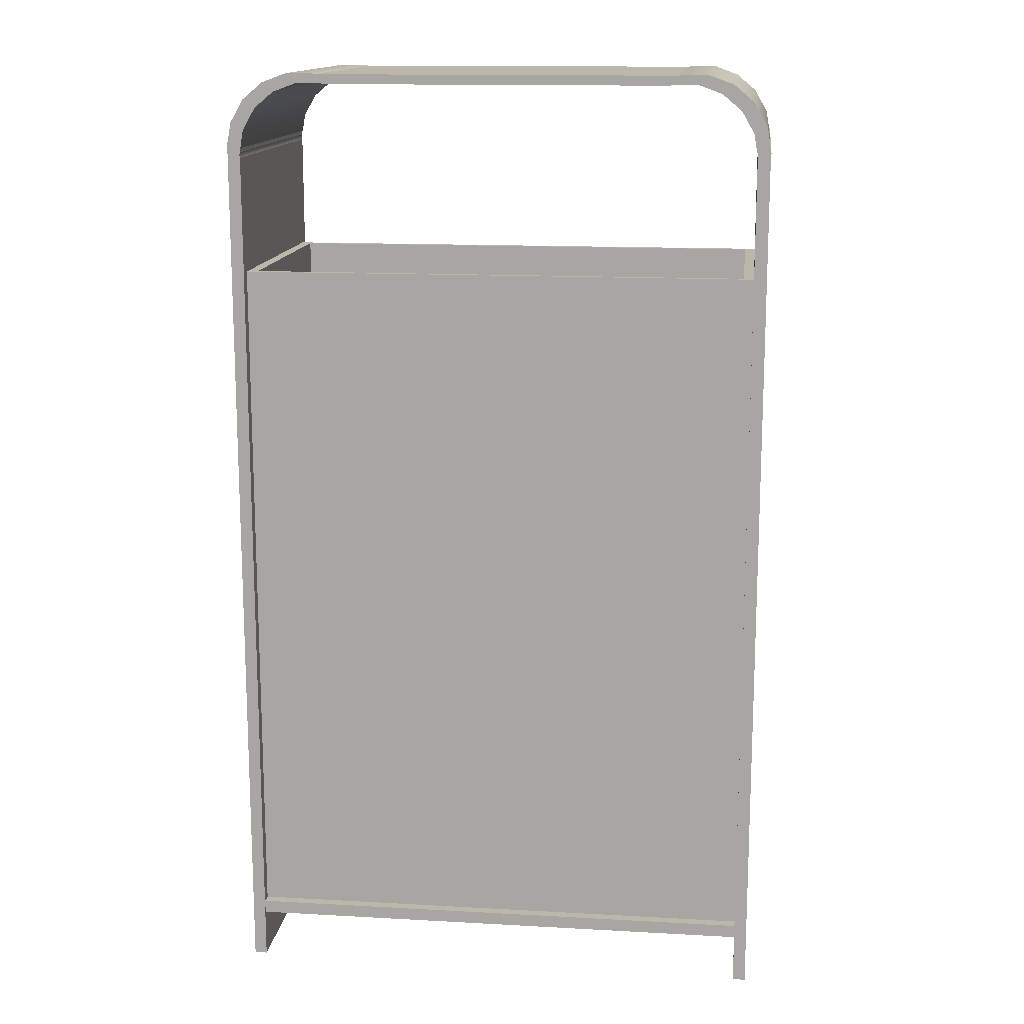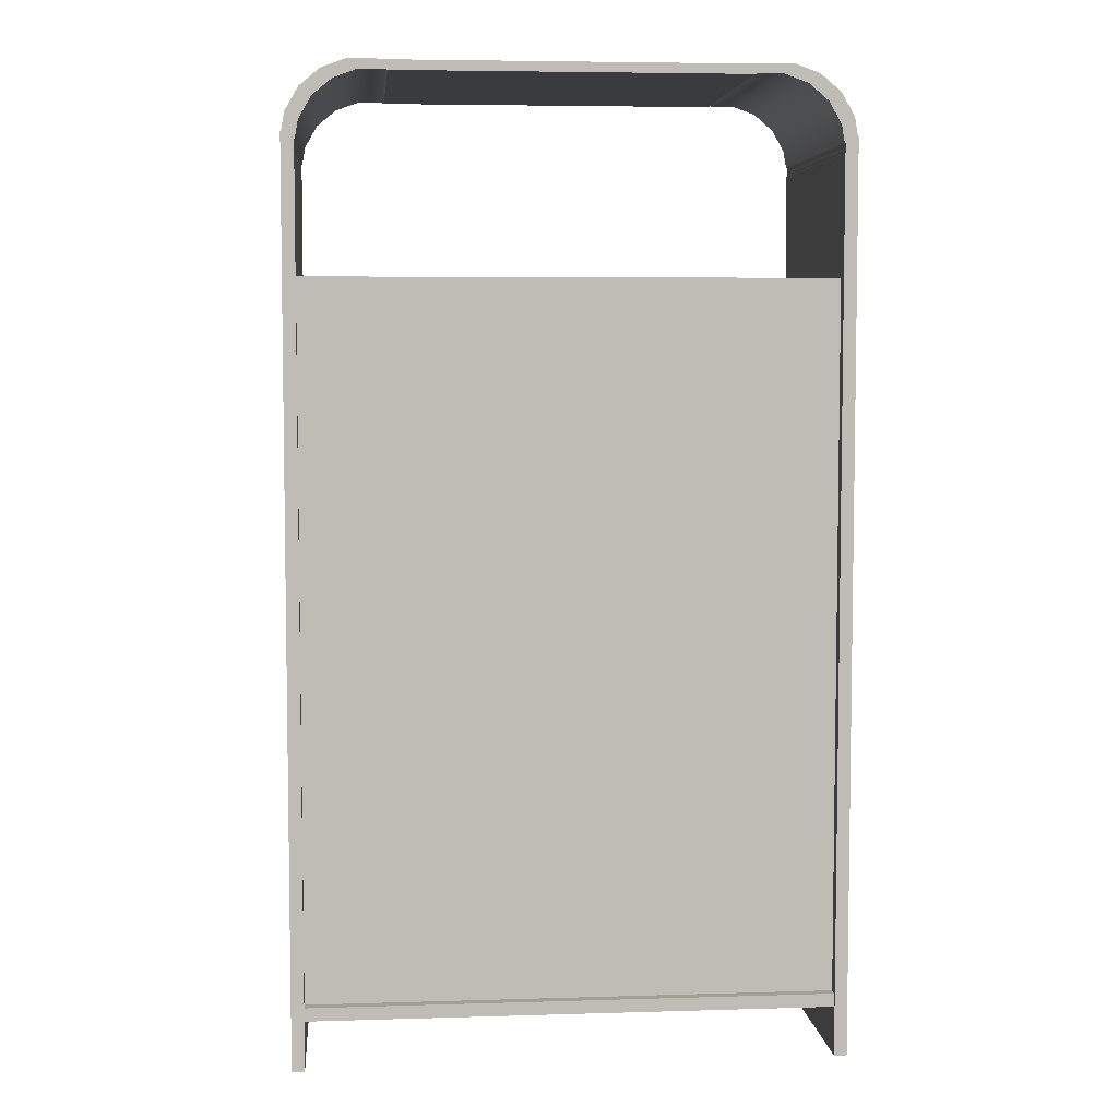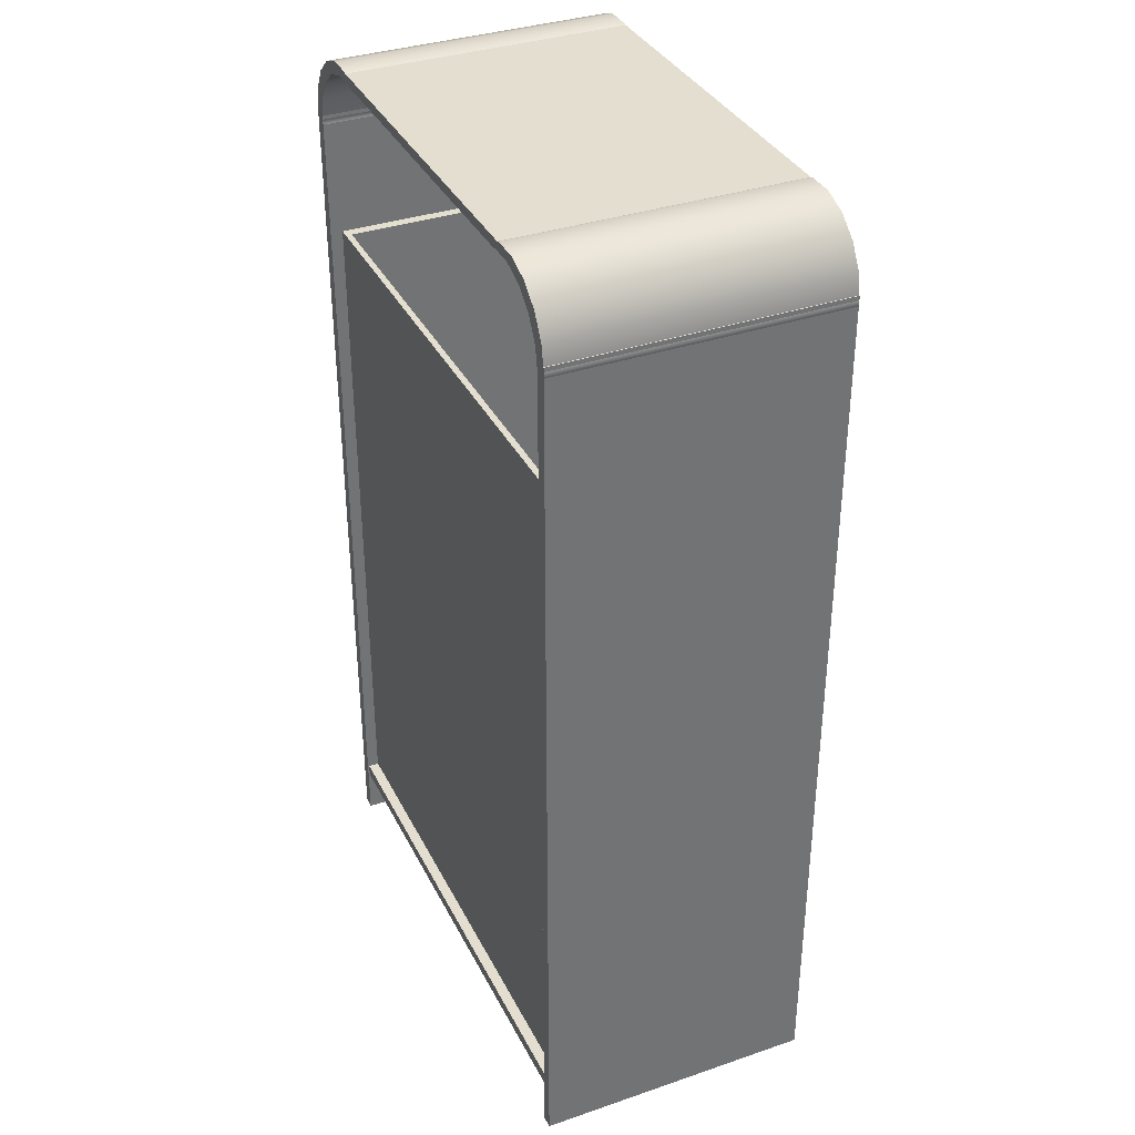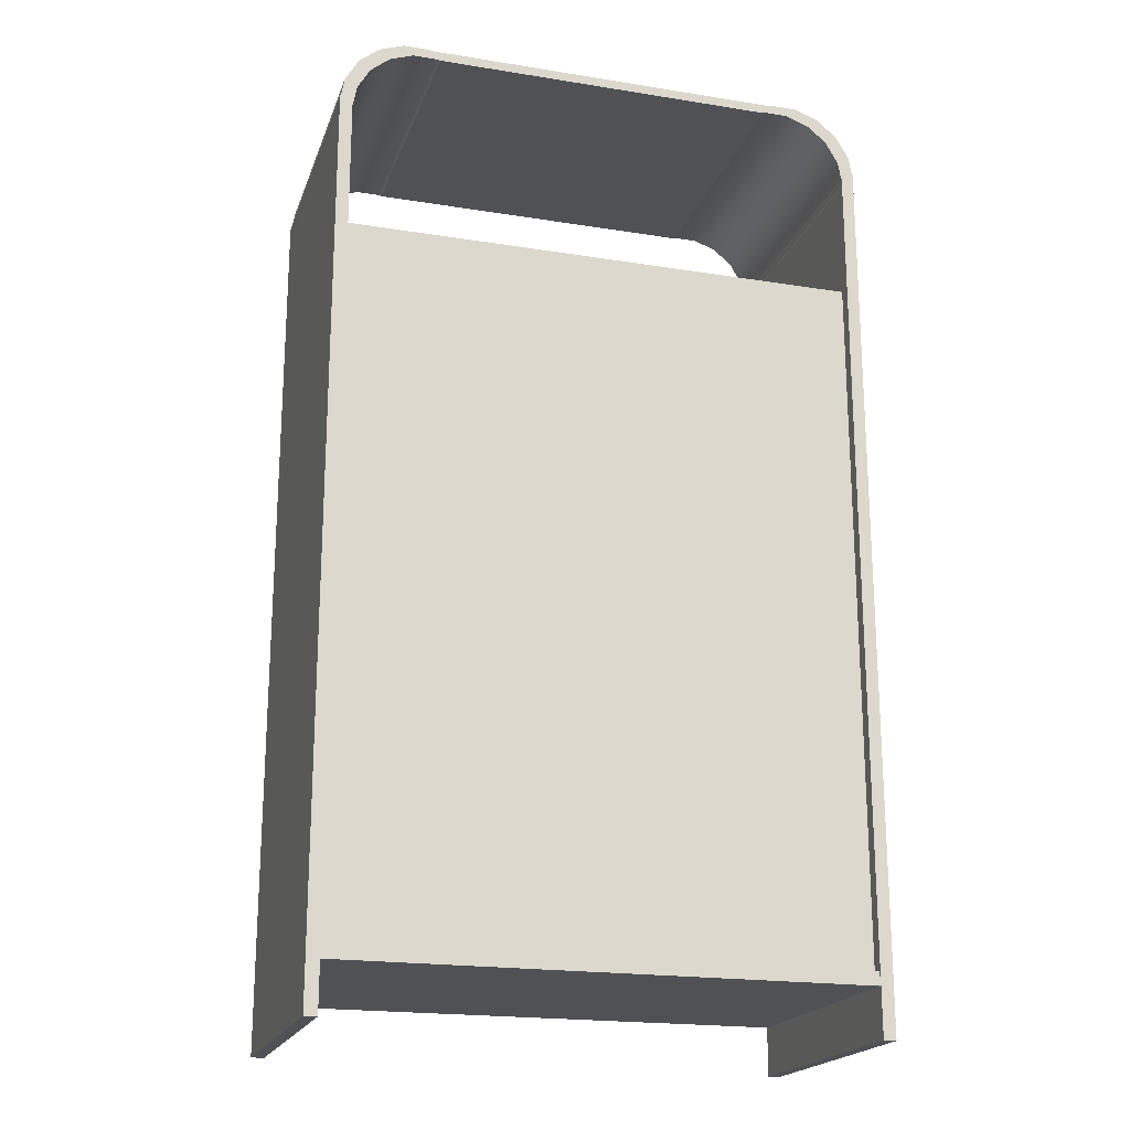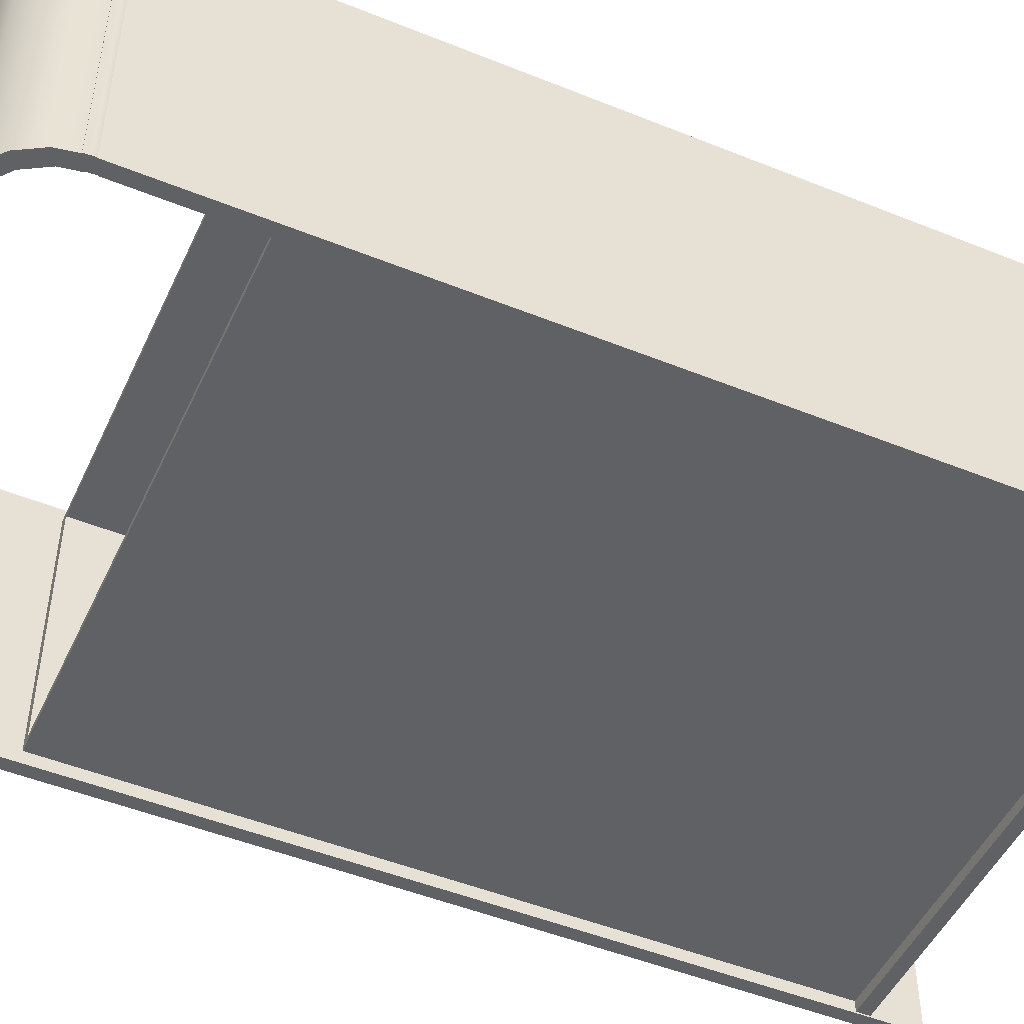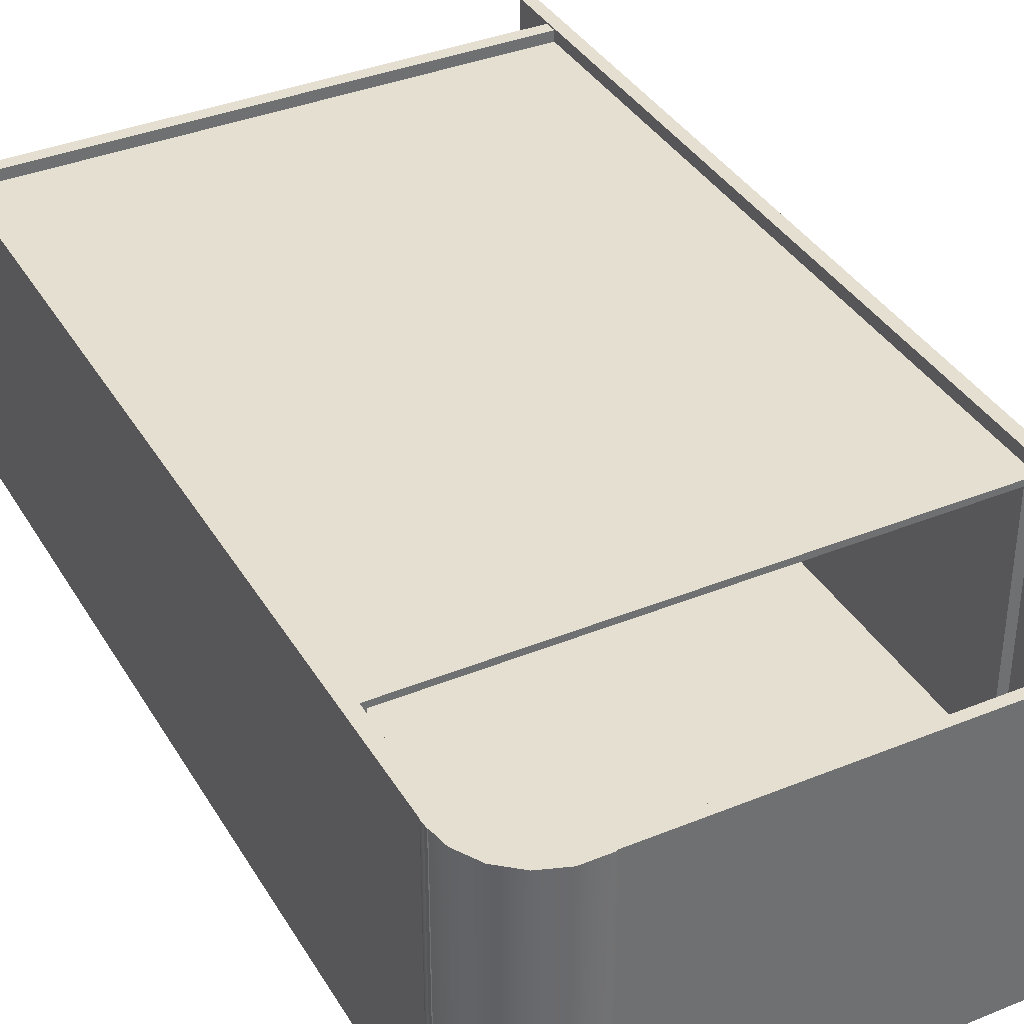
<metadata>
{"format":"obj","ext":"obj","renderer":"f3d","projection":"perspective","resolution":1024,"background":"white","views":[{"elev":14.4,"azim":-173.1,"up":"+Y"},{"elev":5.6,"azim":174.7,"up":"+Y"},{"elev":35.8,"azim":65.9,"up":"+Y"},{"elev":-19.9,"azim":163.5,"up":"+Y"},{"elev":-49.0,"azim":-114.2,"up":"+Z"},{"elev":37.3,"azim":152.4,"up":"+Z"}]}
</metadata>
<code>
v  -24.88 48.17 -1.589
v  -24.24 47.06 -16.06
v  -24.24 47.06 -1.589
v  -25.86 48.99 -16.06
v  -24.88 48.17 -16.06
v  -27.07 49.43 -1.589
v  -25.86 48.99 -1.589
v  -28.35 49.43 -1.589
v  -27.07 49.43 -16.06
v  -46.17 49.43 -16.06
v  -47.45 49.43 -1.589
v  -47.45 49.43 -16.06
v  -48.65 48.99 -16.06
v  -48.65 48.99 -1.589
v  -49.63 48.17 -16.06
v  -49.63 48.17 -1.589
v  -50.27 47.06 -1.589
v  -50.27 47.06 -16.06
v  -46.05 49.39 -1.589
v  -46.05 49.39 -16.06
v  -28.47 49.39 -1.589
v  -28.35 49.43 -16.06
v  -28.47 49.39 -16.06
v  -24.05 45.66 -16.06
v  -24.02 45.8 -1.589
v  -24.02 45.8 -16.06
v  -24.05 45.94 -16.06
v  -24.05 45.94 -1.589
v  -50.43 46.14 -1.589
v  -24.08 46.14 -16.06
v  -50.47 45.94 -1.589
v  -50.49 45.8 -16.06
v  -50.47 45.94 -16.06
v  -50.47 45.66 -1.589
v  -50.49 45.8 -1.589
v  -50.47 46.14 -16.06
v  -50.43 46.14 -16.06
v  -50.47 46.14 -1.589
v  -24.05 46.14 -1.589
v  -24.05 46.14 -16.06
v  -24.08 46.14 -1.589
v  -23.44 46.47 -1.589
v  -51.08 46.47 -16.06
v  -51.12 0.9303 -16.06
v  -50.47 0.9303 -1.589
v  -51.12 0.9303 -1.589
v  -23.4 0.9303 -1.589
v  -24.05 0.9303 -16.06
v  -23.4 0.9303 -16.06
v  -23.4 45.96 -16.06
v  -23.37 46.11 -16.06
v  -23.4 45.96 -1.589
v  -23.4 46.25 -16.06
v  -23.37 46.11 -1.589
v  -23.4 46.47 -1.589
v  -23.4 46.47 -16.06
v  -23.44 46.47 -16.06
v  -23.61 47.43 -1.589
v  -23.61 47.43 -16.06
v  -24.28 48.59 -16.06
v  -25.31 49.46 -16.06
v  -24.28 48.59 -1.589
v  -26.57 49.92 -1.589
v  -26.57 49.92 -16.06
v  -27.91 49.92 -16.06
v  -28.04 49.87 -1.589
v  -28.04 49.87 -16.06
v  -46.48 49.87 -1.589
v  -46.48 49.87 -16.06
v  -46.6 49.92 -1.589
v  -46.6 49.92 -16.06
v  -47.95 49.92 -16.06
v  -47.95 49.92 -1.589
v  -49.21 49.46 -16.06
v  -49.21 49.46 -1.589
v  -50.24 48.59 -16.06
v  -50.91 47.43 -16.06
v  -50.24 48.59 -1.589
v  -50.91 47.43 -1.589
v  -51.12 46.47 -1.589
v  -51.12 46.47 -16.06
v  -51.12 46.25 -16.06
v  -51.14 46.11 -16.06
v  -51.12 46.25 -1.589
v  -51.12 45.96 -1.589
v  -51.12 45.96 -16.06
v  -50.47 45.66 -16.06
v  -50.47 4.104 -1.665
v  -50.47 4.104 -15.98
v  -24.05 4.104 -1.665
v  -24.05 45.66 -1.589
v  -24.05 4.104 -15.98
v  -50.47 3.432 -15.98
v  -24.05 3.432 -1.665
v  -50.47 3.432 -1.665
v  -46.17 49.43 -1.589
v  -23.4 46.25 -1.589
v  -51.08 46.47 -1.589
v  -51.14 46.11 -1.589
v  -24.05 0.9303 -1.589
v  -27.91 49.92 -1.589
v  -25.31 49.46 -1.589
v  -50.47 0.9303 -16.06
v  -24.05 3.432 -15.98
o Box017
g Box017
f 1 2 3
f 1 4 5
f 6 4 7
f 8 9 6
f 10 11 12
f 13 11 14
f 15 14 16
f 15 17 18
f 19 10 20
f 21 22 8
f 19 23 21
f 24 25 26
f 27 25 28
f 29 18 17
f 30 3 2
f 31 32 33
f 34 32 35
f 29 36 37
f 31 36 38
f 27 39 40
f 41 40 39
f 3 39 42
f 18 36 43
f 44 45 46
f 47 48 49
f 50 47 49
f 51 52 50
f 53 54 51
f 55 53 56
f 42 56 57
f 58 57 59
f 60 58 59
f 61 62 60
f 63 61 64
f 65 63 64
f 66 65 67
f 68 67 69
f 70 69 71
f 70 72 73
f 73 74 75
f 76 75 74
f 77 78 76
f 43 79 77
f 80 43 81
f 82 80 81
f 83 84 82
f 85 83 86
f 44 85 86
f 87 88 89
f 24 90 91
f 92 93 89
f 93 94 95
f 95 90 88
f 90 89 88
f 2 1 5
f 4 1 7
f 4 6 9
f 9 8 22
f 11 10 96
f 11 13 12
f 14 15 13
f 17 15 16
f 10 19 96
f 22 21 23
f 23 19 20
f 25 24 91
f 25 27 26
f 18 29 37
f 3 30 41
f 32 31 35
f 32 34 87
f 36 29 38
f 36 31 33
f 39 27 28
f 40 41 30
f 42 97 55
f 84 98 80
f 34 46 45
f 34 85 46
f 35 85 34
f 31 85 35
f 38 85 31
f 38 99 85
f 38 84 99
f 38 98 84
f 47 91 100
f 52 91 47
f 52 25 91
f 52 28 25
f 52 39 28
f 54 39 52
f 97 39 54
f 42 39 97
f 17 38 29
f 17 98 38
f 17 79 98
f 16 79 17
f 16 78 79
f 16 75 78
f 14 75 16
f 14 73 75
f 11 73 14
f 11 70 73
f 96 70 11
f 96 68 70
f 96 66 68
f 19 66 96
f 21 66 19
f 8 66 21
f 6 66 8
f 6 101 66
f 6 63 101
f 7 63 6
f 7 102 63
f 1 102 7
f 1 62 102
f 1 58 62
f 3 58 1
f 3 42 58
f 39 3 41
f 43 82 81
f 53 57 56
f 24 49 48
f 24 50 49
f 26 50 24
f 27 50 26
f 40 50 27
f 40 51 50
f 40 53 51
f 40 57 53
f 44 87 103
f 86 87 44
f 86 32 87
f 86 33 32
f 86 36 33
f 83 36 86
f 82 36 83
f 43 36 82
f 2 40 30
f 2 57 40
f 2 59 57
f 5 59 2
f 5 60 59
f 5 61 60
f 4 61 5
f 4 64 61
f 9 64 4
f 9 65 64
f 22 65 9
f 22 67 65
f 22 69 67
f 23 69 22
f 20 69 23
f 10 69 20
f 12 69 10
f 12 71 69
f 12 72 71
f 13 72 12
f 13 74 72
f 15 74 13
f 15 76 74
f 15 77 76
f 18 77 15
f 18 43 77
f 36 18 37
f 45 44 103
f 48 47 100
f 47 50 52
f 52 51 54
f 54 53 97
f 53 55 97
f 56 42 55
f 57 58 42
f 58 60 62
f 62 61 102
f 61 63 102
f 63 65 101
f 65 66 101
f 67 68 66
f 69 70 68
f 72 70 71
f 74 73 72
f 75 76 78
f 78 77 79
f 79 43 98
f 43 80 98
f 80 82 84
f 84 83 99
f 83 85 99
f 85 44 46
f 95 34 45
f 88 34 95
f 103 95 45
f 103 93 95
f 87 93 103
f 87 89 93
f 88 87 34
f 91 94 100
f 91 90 94
f 94 48 100
f 104 48 94
f 104 24 48
f 92 24 104
f 90 24 92
f 93 92 104
f 94 93 104
f 90 95 94
f 89 90 92
v  -50.89 3.916 -2.219
v  -23.63 3.916 -15.43
v  -23.63 3.916 -2.219
v  -23.63 39.72 -2.219
v  -50.89 39.72 -2.219
v  -23.63 39.72 -15.43
v  -50.89 39.72 -15.43
v  -50.89 3.916 -15.43
v  -49.94 39.72 -2.53
v  -49.94 4.693 -15.12
v  -49.94 4.693 -2.53
v  -24.58 39.72 -2.53
v  -24.58 4.693 -2.53
v  -24.58 39.72 -15.12
v  -24.58 4.693 -15.12
v  -49.94 39.72 -15.12
o Box018
g Box018
f 105 106 107
f 105 108 109
f 107 110 108
f 106 111 110
f 112 109 111
f 113 111 109
f 114 113 115
f 115 116 117
f 117 118 119
f 119 120 114
f 115 119 114
f 106 105 112
f 108 105 107
f 110 107 106
f 111 106 112
f 109 112 105
f 120 110 111
f 118 110 120
f 118 108 110
f 116 108 118
f 116 109 108
f 113 109 116
f 111 113 120
f 113 114 120
f 116 115 113
f 118 117 116
f 120 119 118
f 119 115 117

</code>
